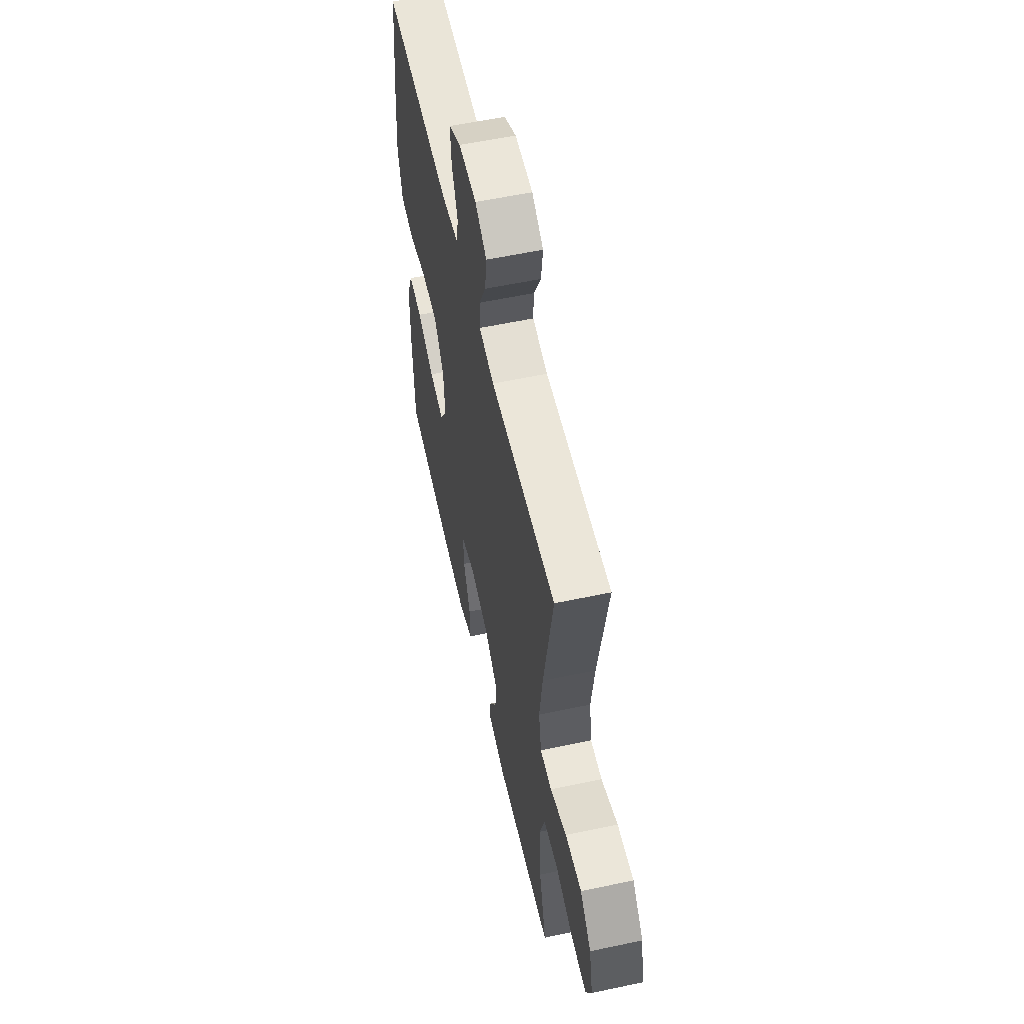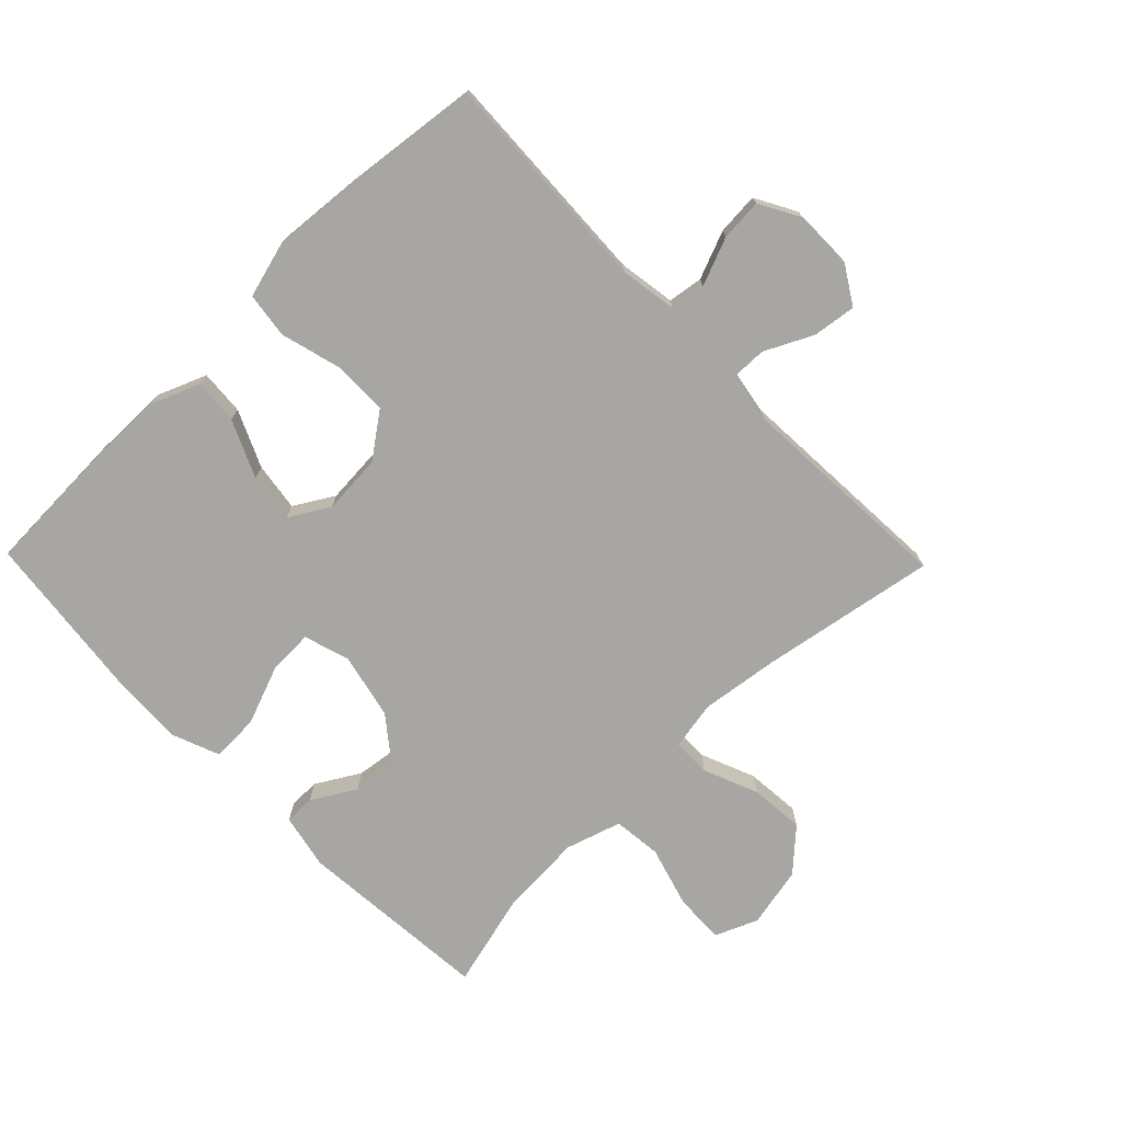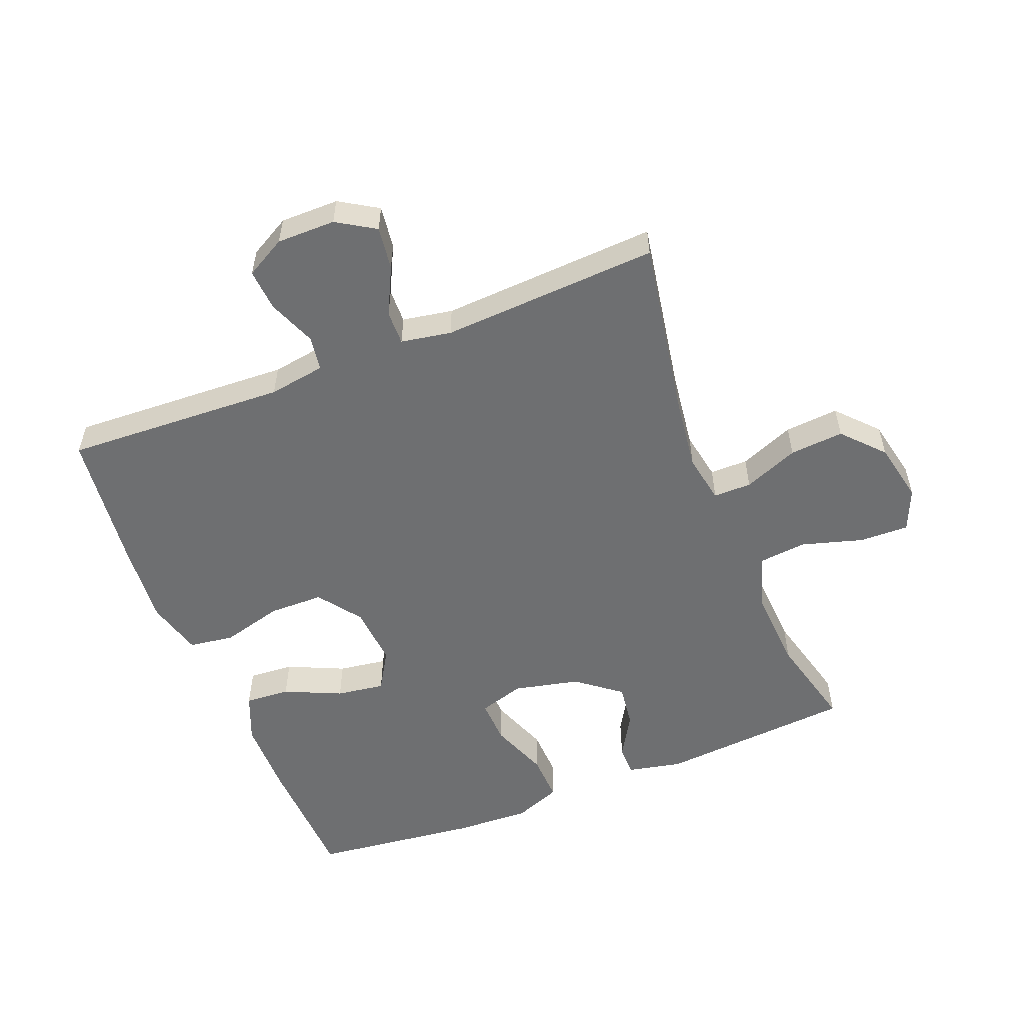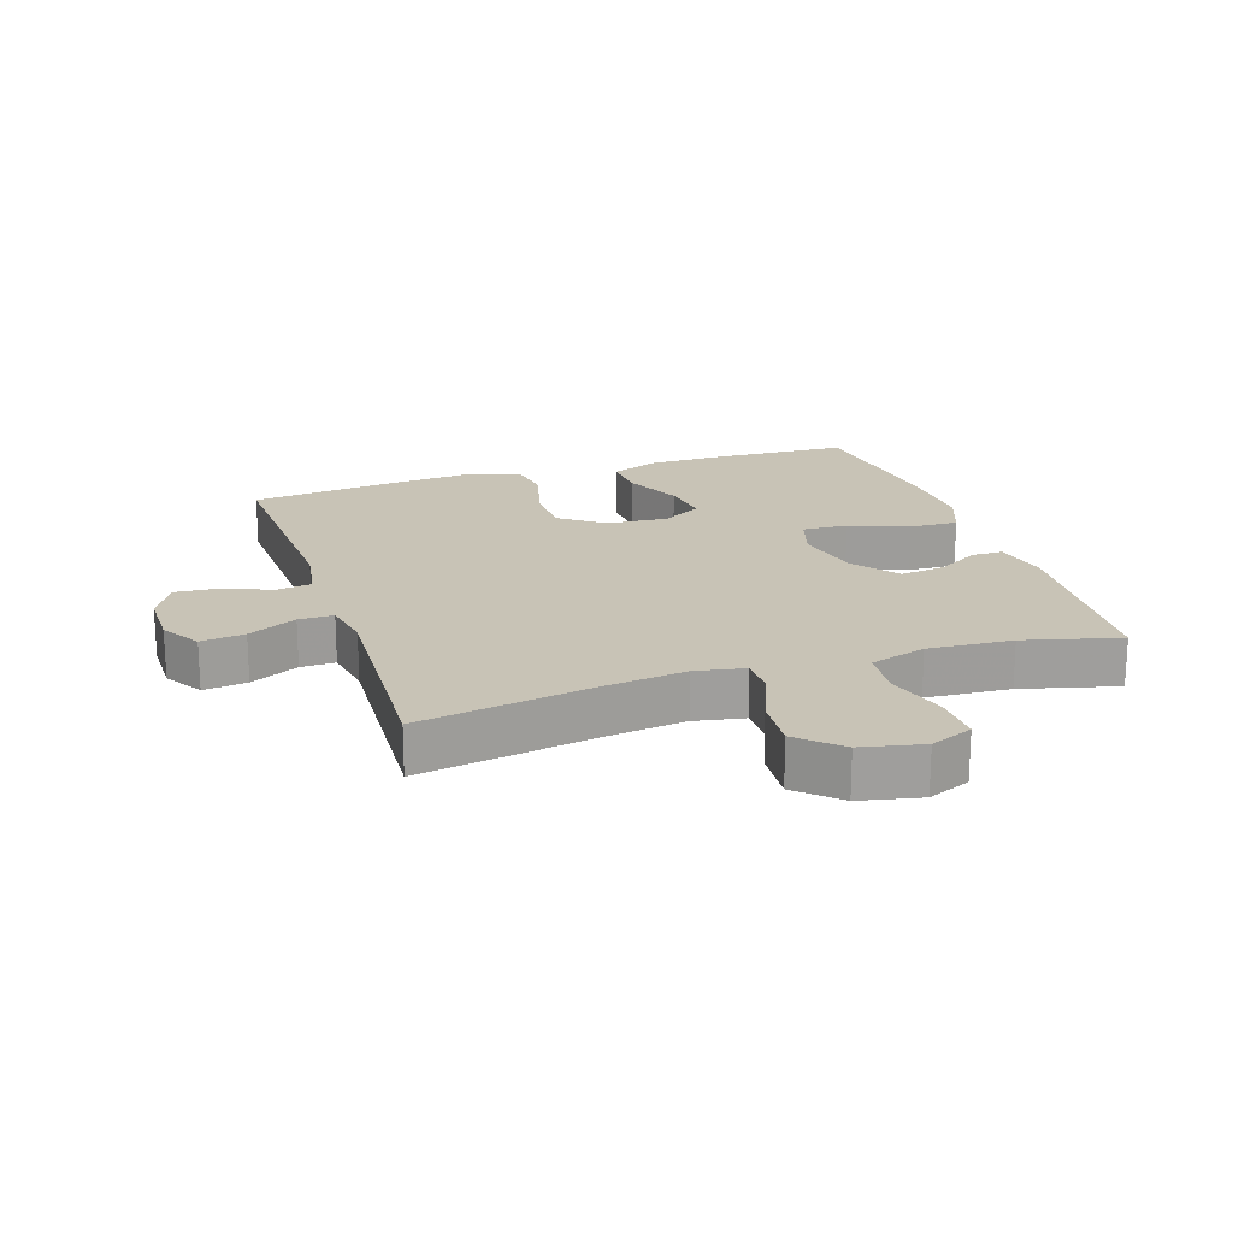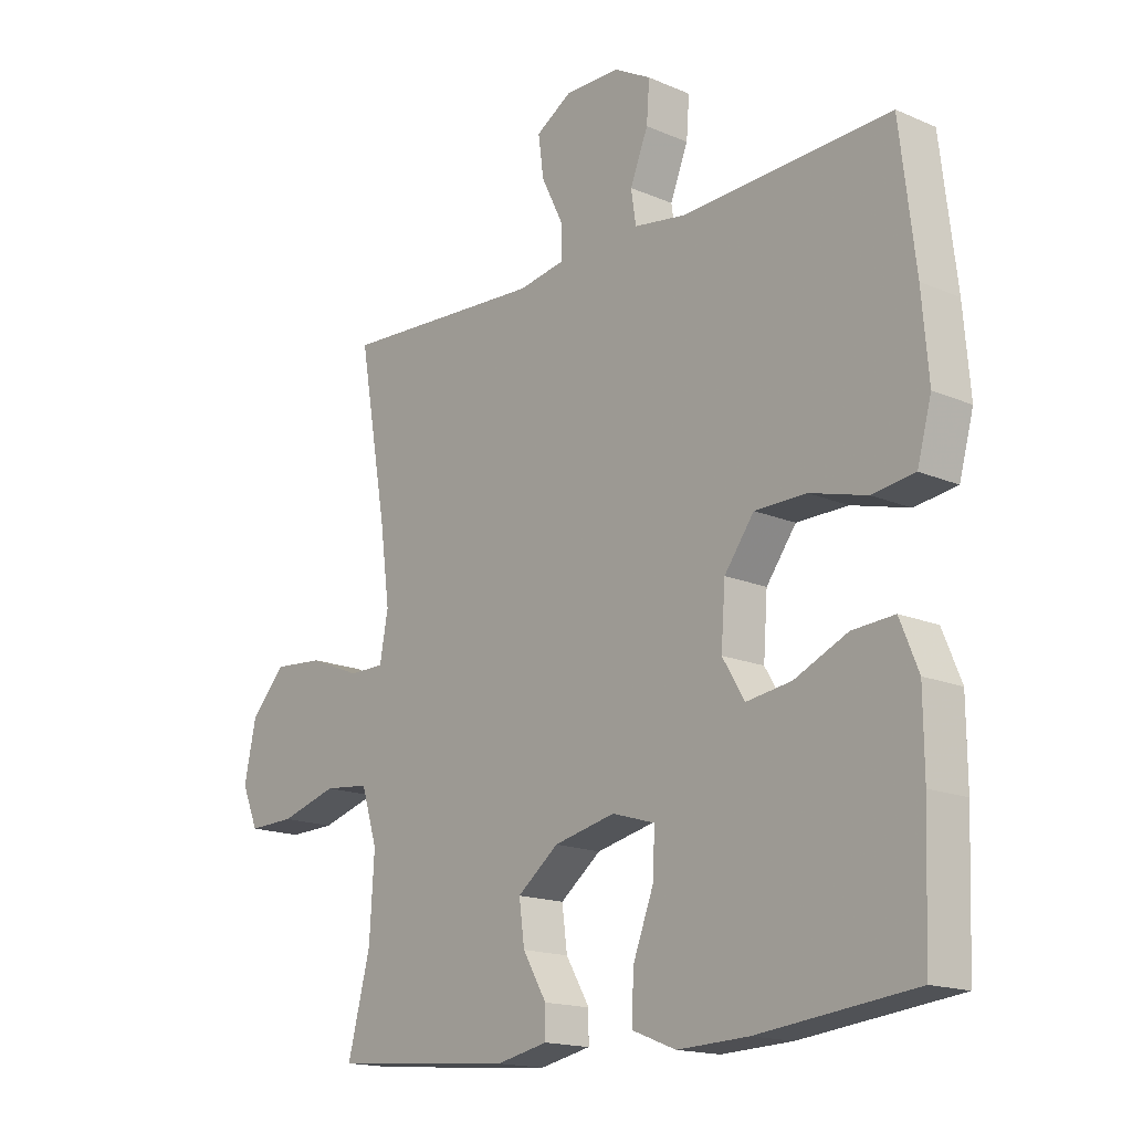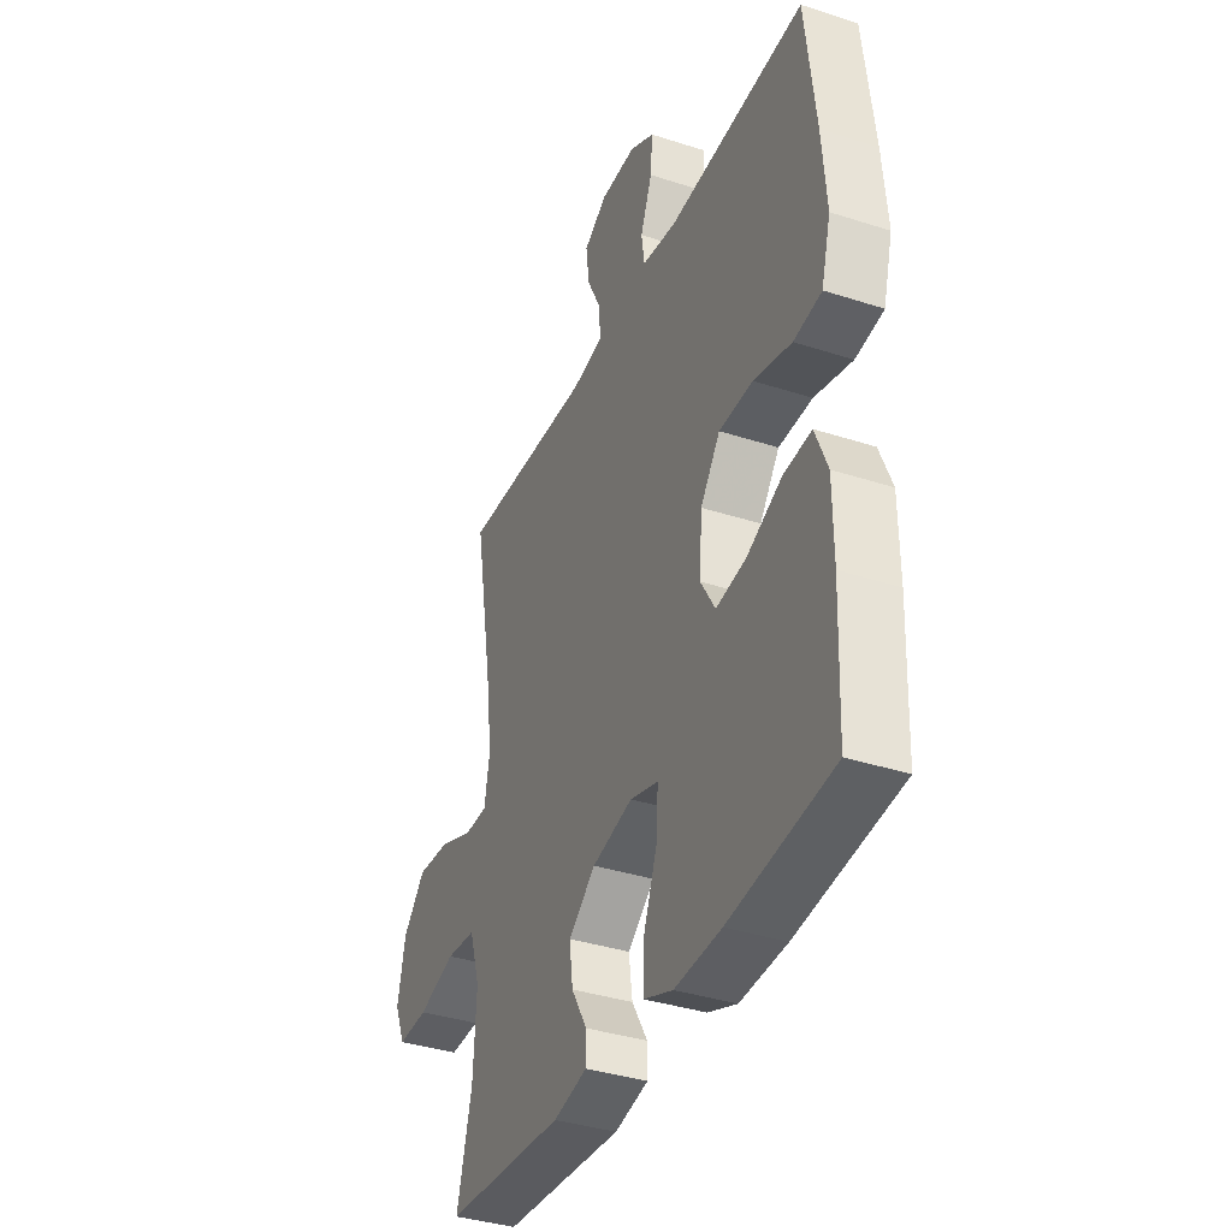
<metadata>
{"format":"obj","ext":"obj","renderer":"f3d","projection":"perspective","resolution":1024,"background":"white","views":[{"elev":57.3,"azim":77.5,"up":"+Z"},{"elev":-74.1,"azim":-45.8,"up":"+Y"},{"elev":-54.6,"azim":21.6,"up":"+Y"},{"elev":19.5,"azim":71.9,"up":"+Y"},{"elev":-16.4,"azim":-131.3,"up":"+Z"},{"elev":-37.2,"azim":-112.6,"up":"+Z"}]}
</metadata>
<code>
v 0.5 0.07 0.5
v 0.452 0.07 0.225
v 0.436 0.07 0.103
v 0.45 0.07 0.026
v 0.51 0.07 0.026
v 0.596 0.07 0.061
v 0.681 0.07 0.068
v 0.739 0.07 0.005
v 0.759 0.07 -0.09
v 0.731 0.07 -0.156
v 0.653 0.07 -0.154
v 0.557 0.07 -0.126
v 0.481 0.07 -0.134
v 0.454 0.07 -0.221
v 0.462 0.07 -0.352
v 0.5 0.07 -0.5
v 0.195 0.07 -0.525
v 0.109 0.07 -0.507
v 0.109 0.07 -0.459
v 0.149 0.07 -0.391
v 0.158 0.07 -0.323
v 0.089 0.07 -0.269
v -0.014 0.07 -0.246
v -0.086 0.07 -0.268
v -0.083 0.07 -0.339
v -0.048 0.07 -0.431
v -0.045 0.07 -0.506
v -0.119 0.07 -0.535
v -0.238 0.07 -0.53
v -0.5 0.07 -0.5
v -0.508 0.07 -0.293
v -0.507 0.07 -0.17
v -0.476 0.07 -0.094
v -0.405 0.07 -0.099
v -0.316 0.07 -0.139
v -0.24 0.07 -0.15
v -0.203 0.07 -0.088
v -0.21 0.07 0.007
v -0.26 0.07 0.075
v -0.346 0.07 0.076
v -0.442 0.07 0.05
v -0.513 0.07 0.06
v -0.537 0.07 0.148
v -0.526 0.07 0.28
v -0.5 0.07 0.5
v -0.151 0.07 0.484
v -0.062 0.07 0.498
v -0.054 0.07 0.553
v -0.084 0.07 0.628
v -0.089 0.07 0.694
v -0.026 0.07 0.729
v 0.066 0.07 0.729
v 0.126 0.07 0.692
v 0.117 0.07 0.624
v 0.08 0.07 0.549
v 0.079 0.07 0.495
v 0.158 0.07 0.481
v 0.5 0 0.5
v 0.452 0 0.225
v 0.436 0 0.103
v 0.45 0 0.026
v 0.51 0 0.026
v 0.596 0 0.061
v 0.681 0 0.068
v 0.739 0 0.005
v 0.759 0 -0.09
v 0.731 0 -0.156
v 0.653 0 -0.154
v 0.557 0 -0.126
v 0.481 0 -0.134
v 0.454 0 -0.221
v 0.462 0 -0.352
v 0.5 0 -0.5
v 0.195 0 -0.525
v 0.109 0 -0.507
v 0.109 0 -0.459
v 0.149 0 -0.391
v 0.158 0 -0.323
v 0.089 0 -0.269
v -0.014 0 -0.246
v -0.086 0 -0.268
v -0.083 0 -0.339
v -0.048 0 -0.431
v -0.045 0 -0.506
v -0.119 0 -0.535
v -0.238 0 -0.53
v -0.5 0 -0.5
v -0.508 0 -0.293
v -0.507 0 -0.17
v -0.476 0 -0.094
v -0.405 0 -0.099
v -0.316 0 -0.139
v -0.24 0 -0.15
v -0.203 0 -0.088
v -0.21 0 0.007
v -0.26 0 0.075
v -0.346 0 0.076
v -0.442 0 0.05
v -0.513 0 0.06
v -0.537 0 0.148
v -0.526 0 0.28
v -0.5 0 0.5
v -0.151 0 0.484
v -0.062 0 0.498
v -0.054 0 0.553
v -0.084 0 0.628
v -0.089 0 0.694
v -0.026 0 0.729
v 0.066 0 0.729
v 0.126 0 0.692
v 0.117 0 0.624
v 0.08 0 0.549
v 0.079 0 0.495
v 0.158 0 0.481
f 52 53 54 55
f 52 55 56
f 51 52 56
f 48 49 50 51
f 47 48 51 56
f 46 47 56 57
f 44 45 46
f 43 44 46 57
f 40 41 42 43
f 39 40 43 57
f 32 33 34 35
f 32 35 36
f 31 32 36
f 30 31 36
f 29 30 36
f 28 29 36 37
f 25 26 27 28
f 24 25 28 37
f 17 18 19 20
f 15 16 17 20
f 14 15 20 21
f 13 14 21 22
f 9 10 11 12
f 9 12 13
f 8 9 13
f 5 6 7 8
f 4 5 8 13
f 39 57 1 2
f 38 39 2 3
f 23 24 37 38
f 23 38 3 4
f 4 13 22 23
f 112 111 110 109
f 113 112 109
f 113 109 108
f 108 107 106 105
f 113 108 105 104
f 114 113 104 103
f 103 102 101
f 114 103 101 100
f 100 99 98 97
f 114 100 97 96
f 92 91 90 89
f 93 92 89
f 93 89 88
f 93 88 87
f 93 87 86
f 94 93 86 85
f 85 84 83 82
f 94 85 82 81
f 77 76 75 74
f 77 74 73 72
f 78 77 72 71
f 79 78 71 70
f 69 68 67 66
f 70 69 66
f 70 66 65
f 65 64 63 62
f 70 65 62 61
f 59 58 114 96
f 60 59 96 95
f 95 94 81 80
f 61 60 95 80
f 80 79 70 61
f 1 58 59 2
f 2 59 60 3
f 3 60 61 4
f 4 61 62 5
f 5 62 63 6
f 6 63 64 7
f 7 64 65 8
f 8 65 66 9
f 9 66 67 10
f 10 67 68 11
f 11 68 69 12
f 12 69 70 13
f 13 70 71 14
f 14 71 72 15
f 15 72 73 16
f 16 73 74 17
f 17 74 75 18
f 18 75 76 19
f 19 76 77 20
f 20 77 78 21
f 21 78 79 22
f 22 79 80 23
f 23 80 81 24
f 24 81 82 25
f 25 82 83 26
f 26 83 84 27
f 27 84 85 28
f 28 85 86 29
f 29 86 87 30
f 30 87 88 31
f 31 88 89 32
f 32 89 90 33
f 33 90 91 34
f 34 91 92 35
f 35 92 93 36
f 36 93 94 37
f 37 94 95 38
f 38 95 96 39
f 39 96 97 40
f 40 97 98 41
f 41 98 99 42
f 42 99 100 43
f 43 100 101 44
f 44 101 102 45
f 45 102 103 46
f 46 103 104 47
f 47 104 105 48
f 48 105 106 49
f 49 106 107 50
f 50 107 108 51
f 51 108 109 52
f 52 109 110 53
f 53 110 111 54
f 54 111 112 55
f 55 112 113 56
f 56 113 114 57
f 57 114 58 1

</code>
